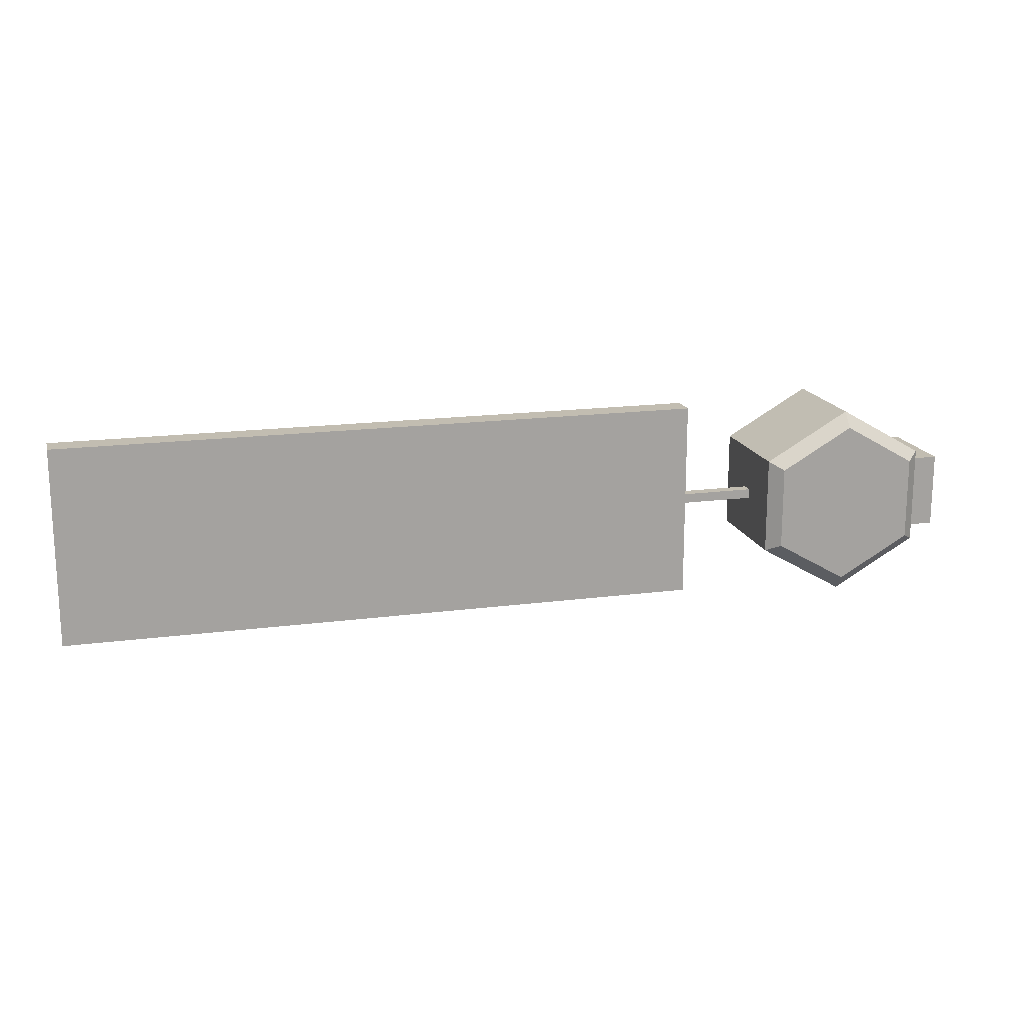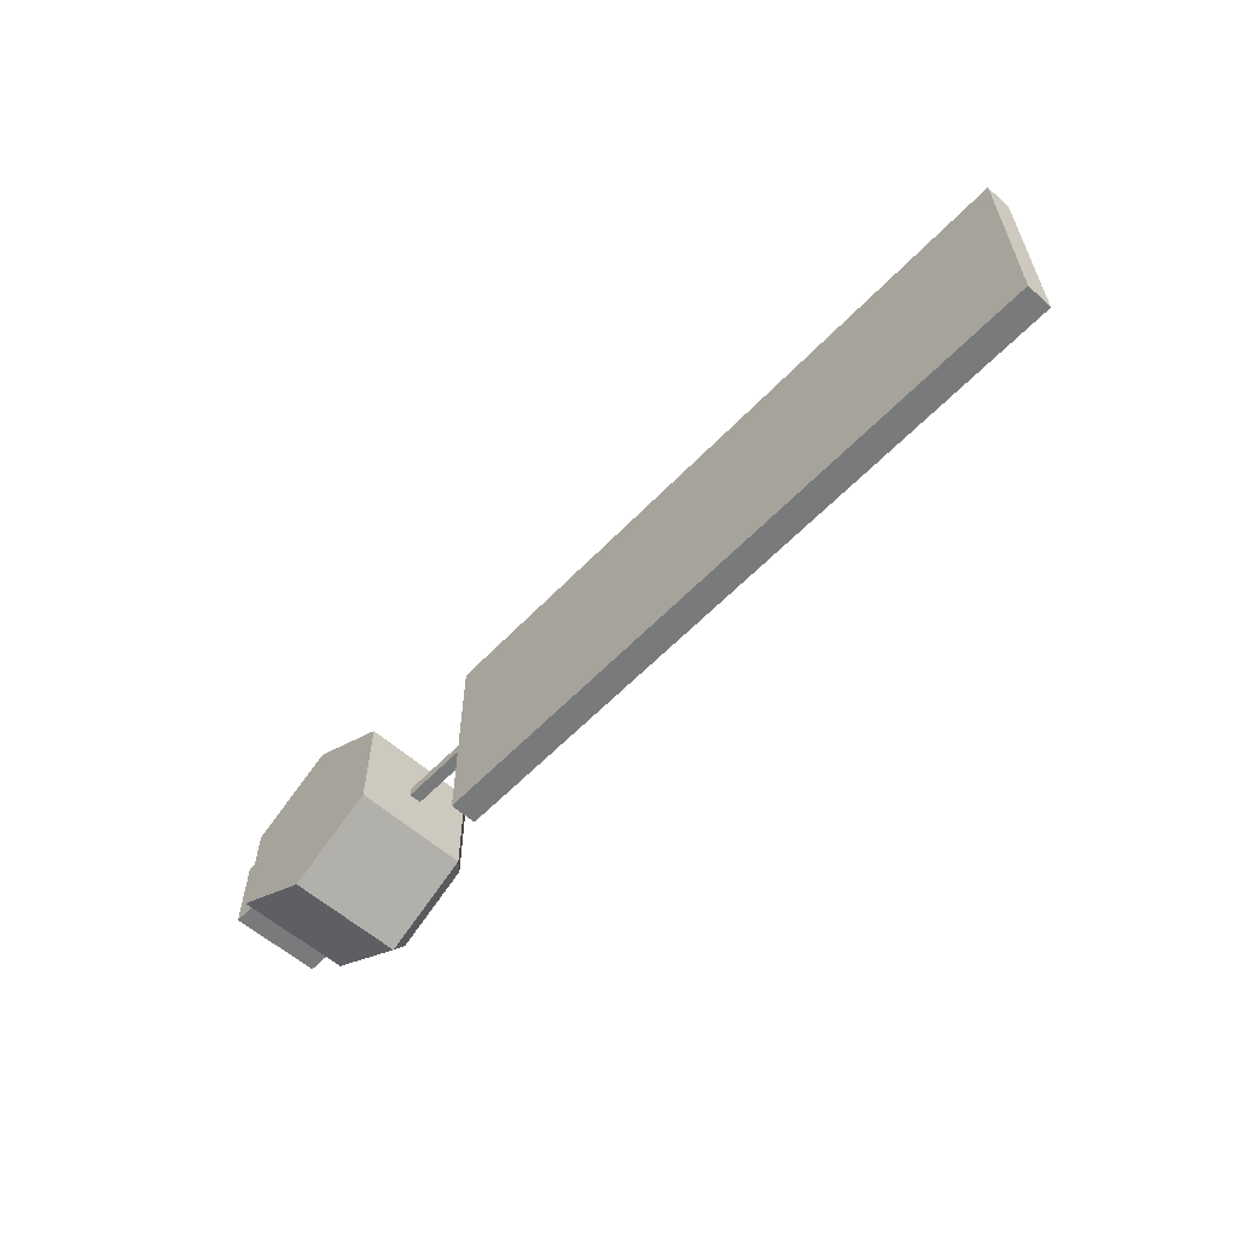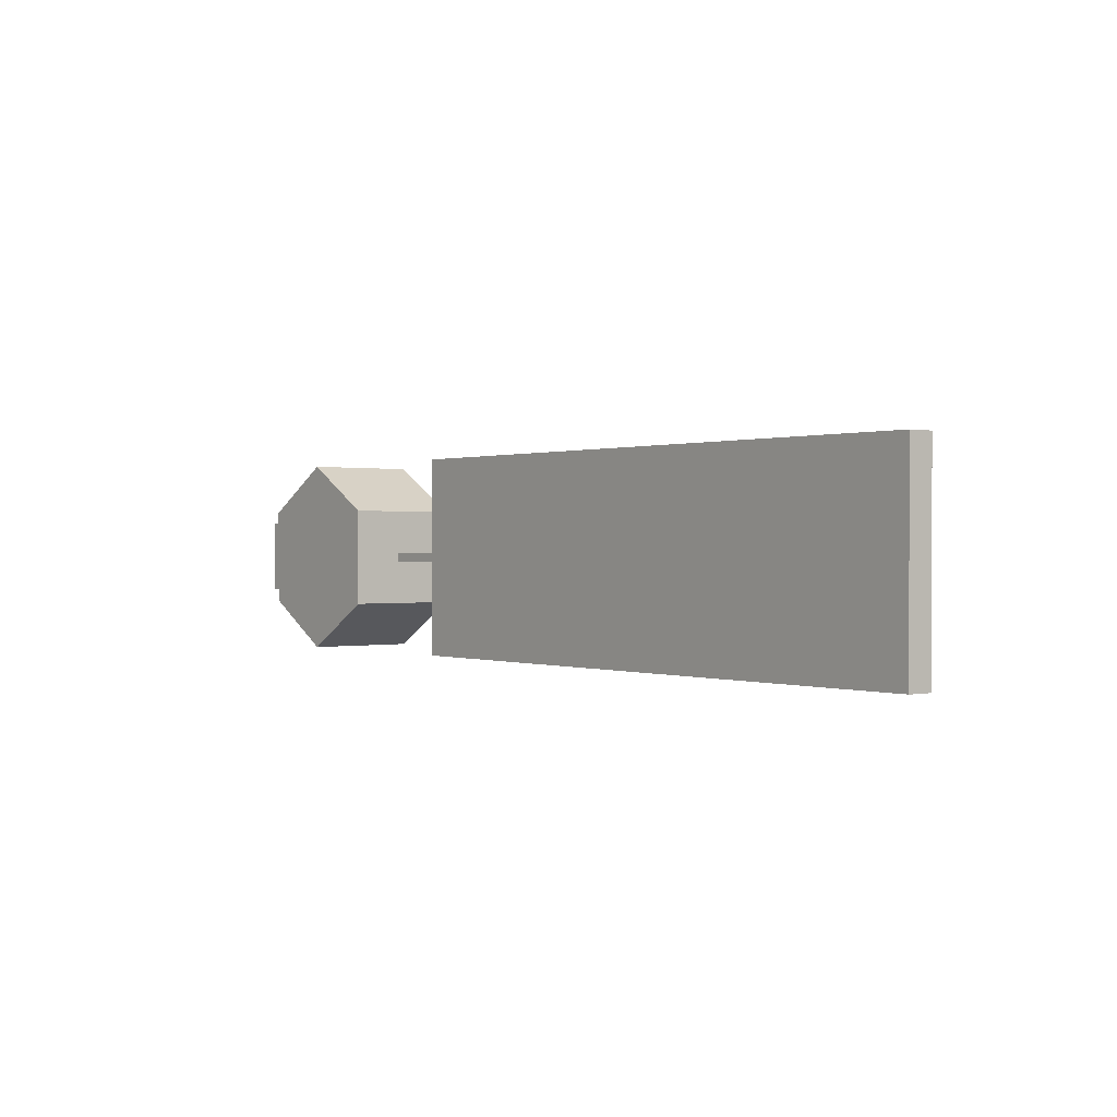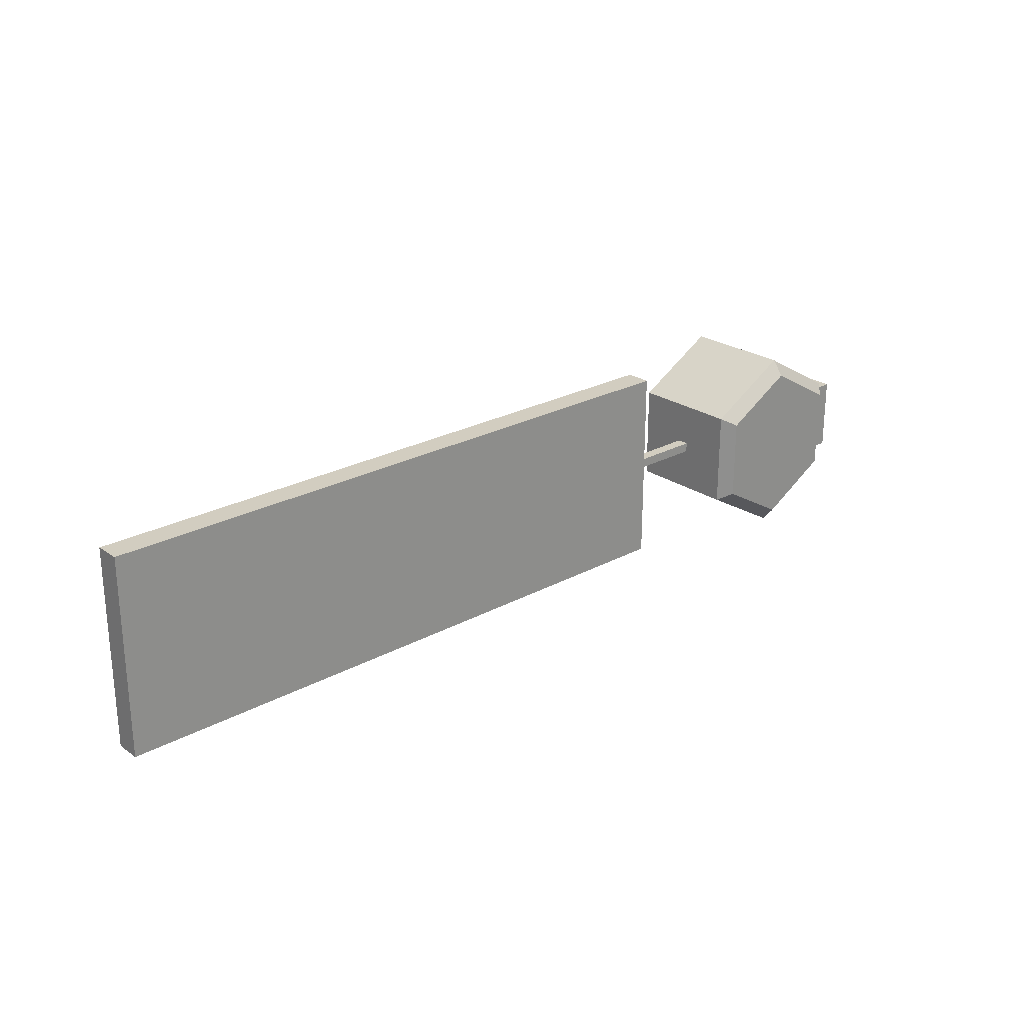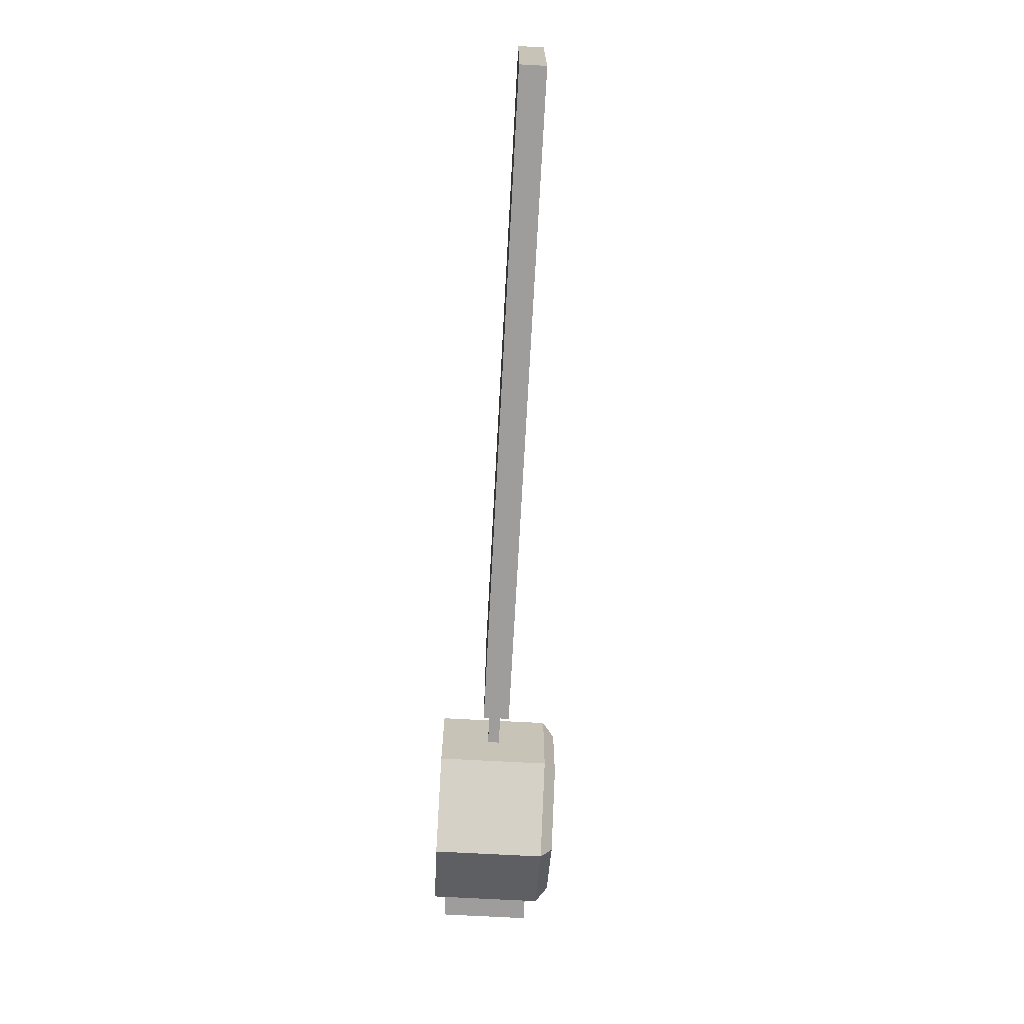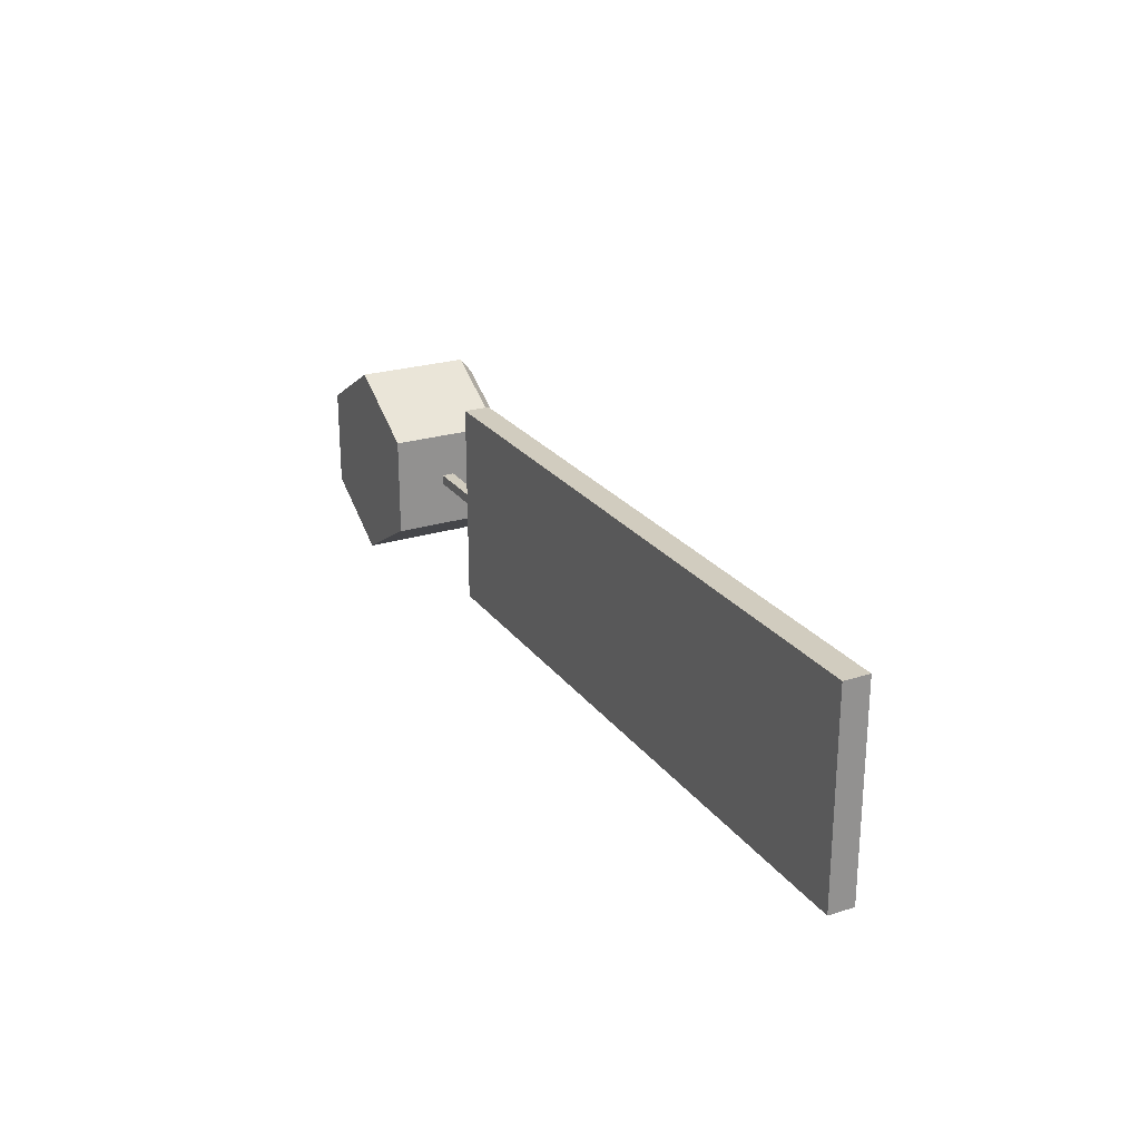
<metadata>
{"format":"obj","ext":"obj","renderer":"f3d","projection":"perspective","resolution":1024,"background":"white","views":[{"elev":17.0,"azim":165.1,"up":"+Z"},{"elev":-58.0,"azim":47.1,"up":"+Z"},{"elev":0.4,"azim":52.6,"up":"+Z"},{"elev":24.6,"azim":138.3,"up":"+Z"},{"elev":-70.7,"azim":86.9,"up":"+Z"},{"elev":24.2,"azim":62.6,"up":"+Z"}]}
</metadata>
<code>
o Core_Circle
v 0 0 -1
v -0.866 0.1173 -0.3827
v -0.866 0.1173 0.3827
v 0 0 1
v 0.866 0.5065 0.04903
v 0.866 0.5065 -0.04903
v -0 1.255 -0.8474
v -0.7339 1.255 -0.4237
v -0.7339 1.255 0.4237
v 0 1.255 0.8474
v 0.7339 1.255 0.4237
v 0.7339 1.255 -0.4237
v -0.866 1.015 -0.3827
v 0 1.133 -1
v -0.866 1.015 0.3827
v 0 1.133 1
v 0.866 0.6263 0.04903
v 0.866 0.6263 -0.04903
v 8.338 0.4352 1.034
v 0.866 0 -0.5
v 0.866 0 0.5
v 0.866 1.133 -0.5
v 0.866 1.133 0.5
v 1.644 0.5065 0.04903
v 1.644 0.5065 -0.04903
v 1.644 0.6263 0.04903
v 1.644 0.6263 -0.04903
v 1.644 0.4352 1.034
v 1.644 0.4352 -1.034
v 1.644 0.6975 1.034
v 1.644 0.6975 -1.034
v 8.338 0.4352 -1.034
v 8.338 0.6975 1.034
v 8.338 0.6975 -1.034
v -0.866 0 0.5
v -0.866 0 -0.5
v -0.866 1.133 0.5
v -0.866 1.133 -0.5
v -1.167 0.1173 -0.3827
v -1.167 0.1173 0.3827
v -1.167 1.015 -0.3827
v -1.167 1.015 0.3827
f 39 13 2
f 24 17 5
f 16 35 4
f 38 1 36
f 14 20 1
f 23 4 21
f 9 11 7
f 1 21 35
f 7 38 8
f 8 37 9
f 9 16 10
f 10 23 11
f 23 12 11
f 22 7 12
f 21 6 5
f 22 17 18
f 23 5 17
f 20 18 6
f 31 25 27
f 25 5 6
f 27 6 18
f 26 18 17
f 19 30 28
f 30 27 26
f 28 26 24
f 29 24 25
f 34 19 32
f 32 28 29
f 34 29 31
f 33 31 30
f 36 3 2
f 37 13 15
f 38 2 13
f 35 15 3
f 42 39 40
f 3 39 2
f 42 3 15
f 41 15 13
f 39 41 13
f 24 26 17
f 16 37 35
f 38 14 1
f 14 22 20
f 23 16 4
f 7 8 9
f 9 10 11
f 11 12 7
f 35 36 1
f 1 20 21
f 21 4 35
f 7 14 38
f 8 38 37
f 9 37 16
f 10 16 23
f 23 22 12
f 22 14 7
f 21 20 6
f 22 23 17
f 23 21 5
f 20 22 18
f 31 29 25
f 25 24 5
f 27 25 6
f 26 27 18
f 19 33 30
f 30 31 27
f 28 30 26
f 29 28 24
f 34 33 19
f 32 19 28
f 34 32 29
f 33 34 31
f 36 35 3
f 37 38 13
f 38 36 2
f 35 37 15
f 42 41 39
f 3 40 39
f 42 40 3
f 41 42 15

</code>
